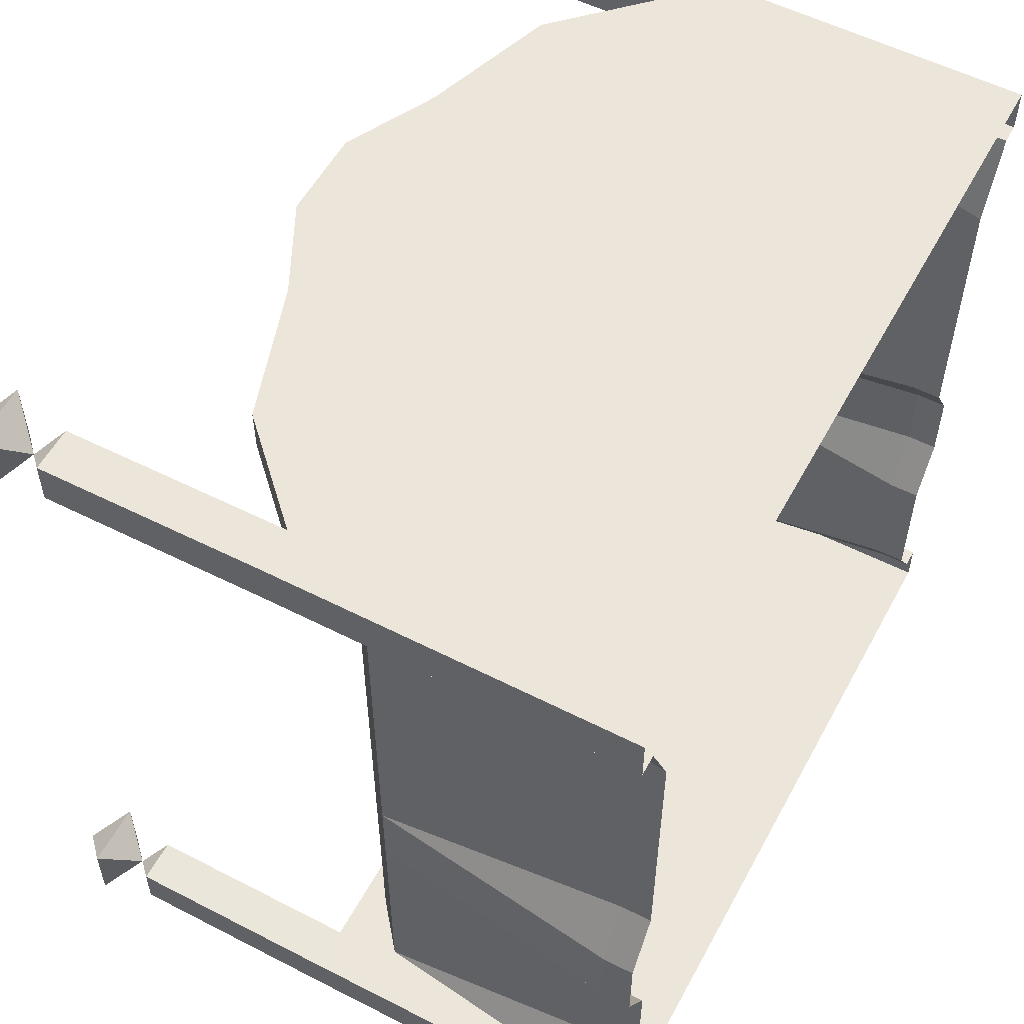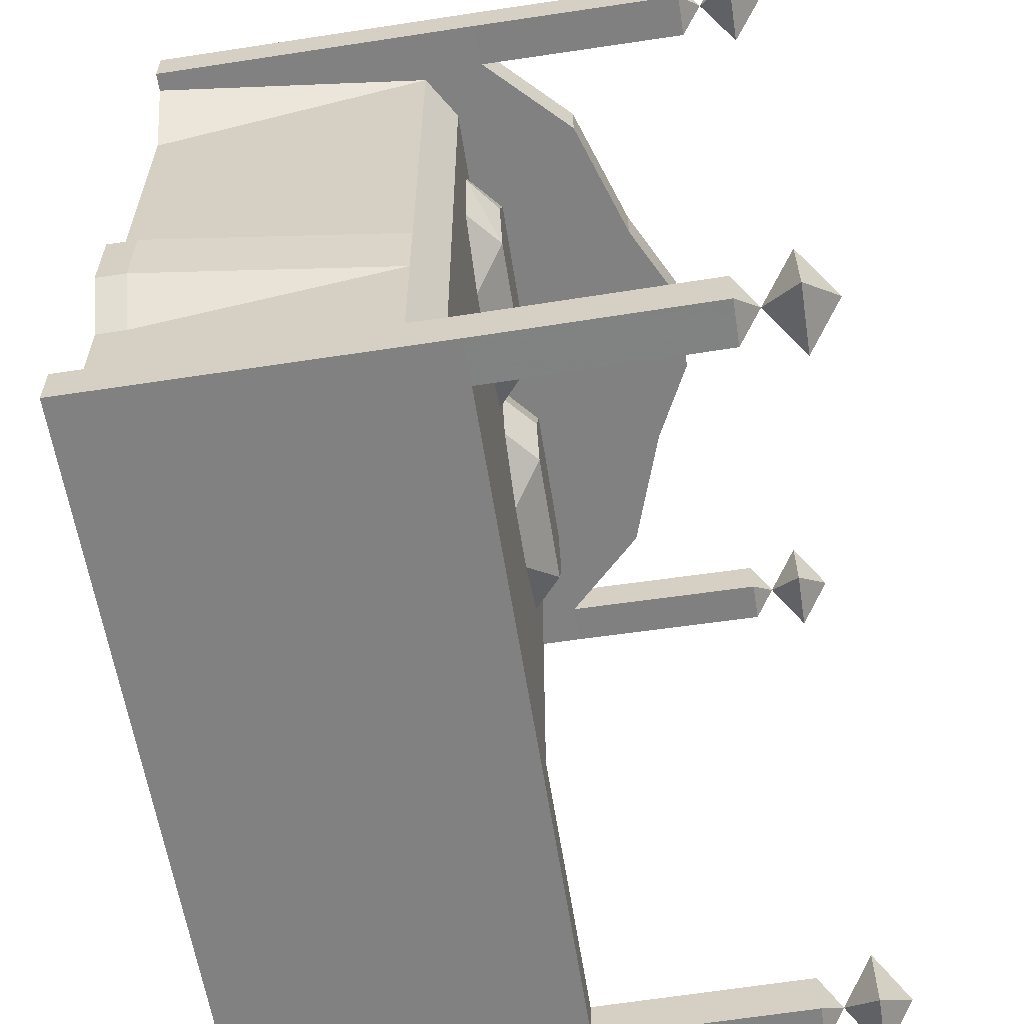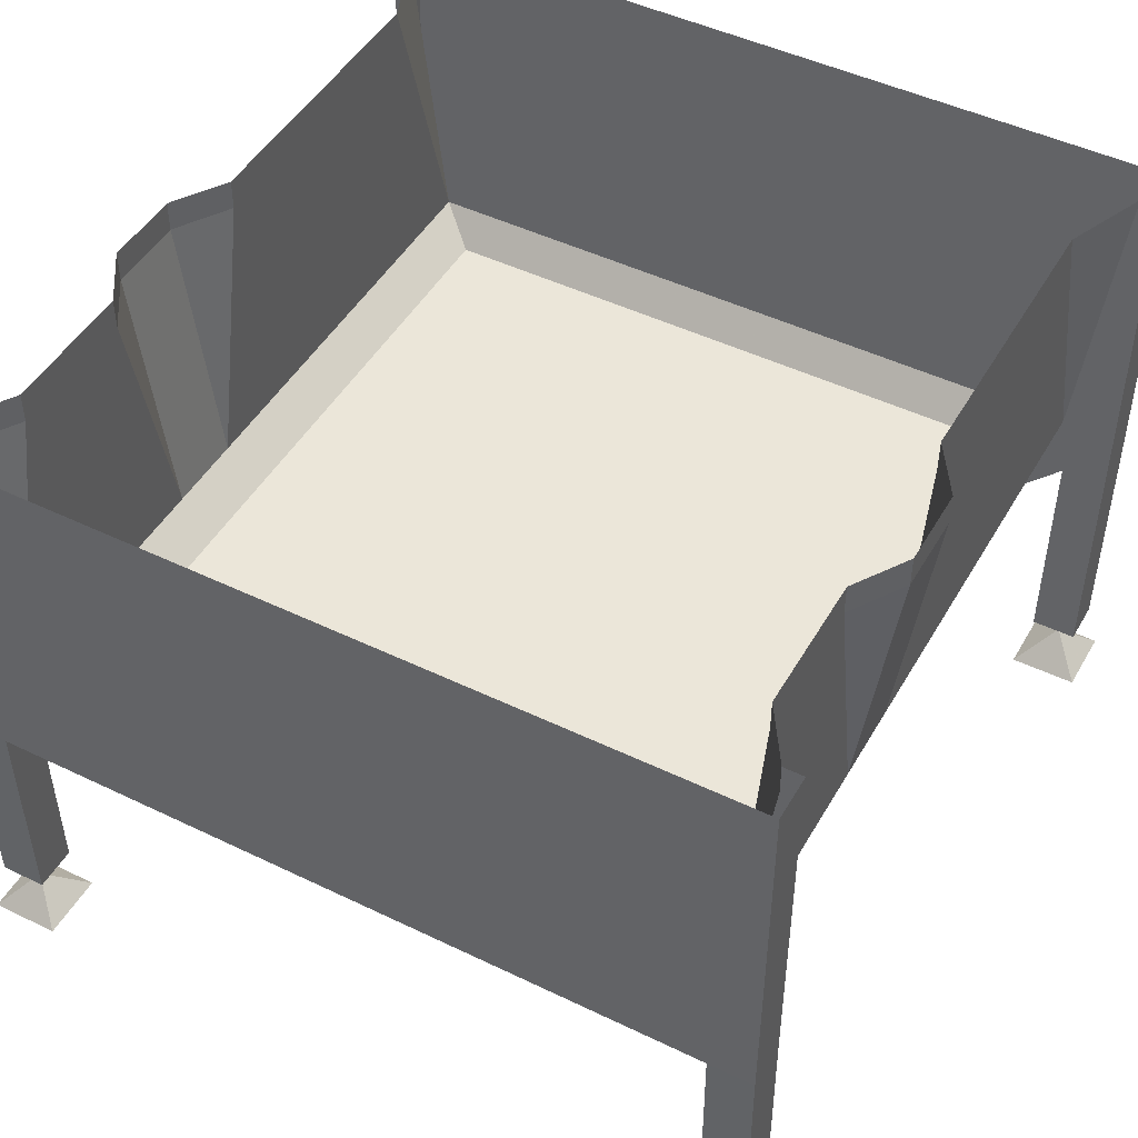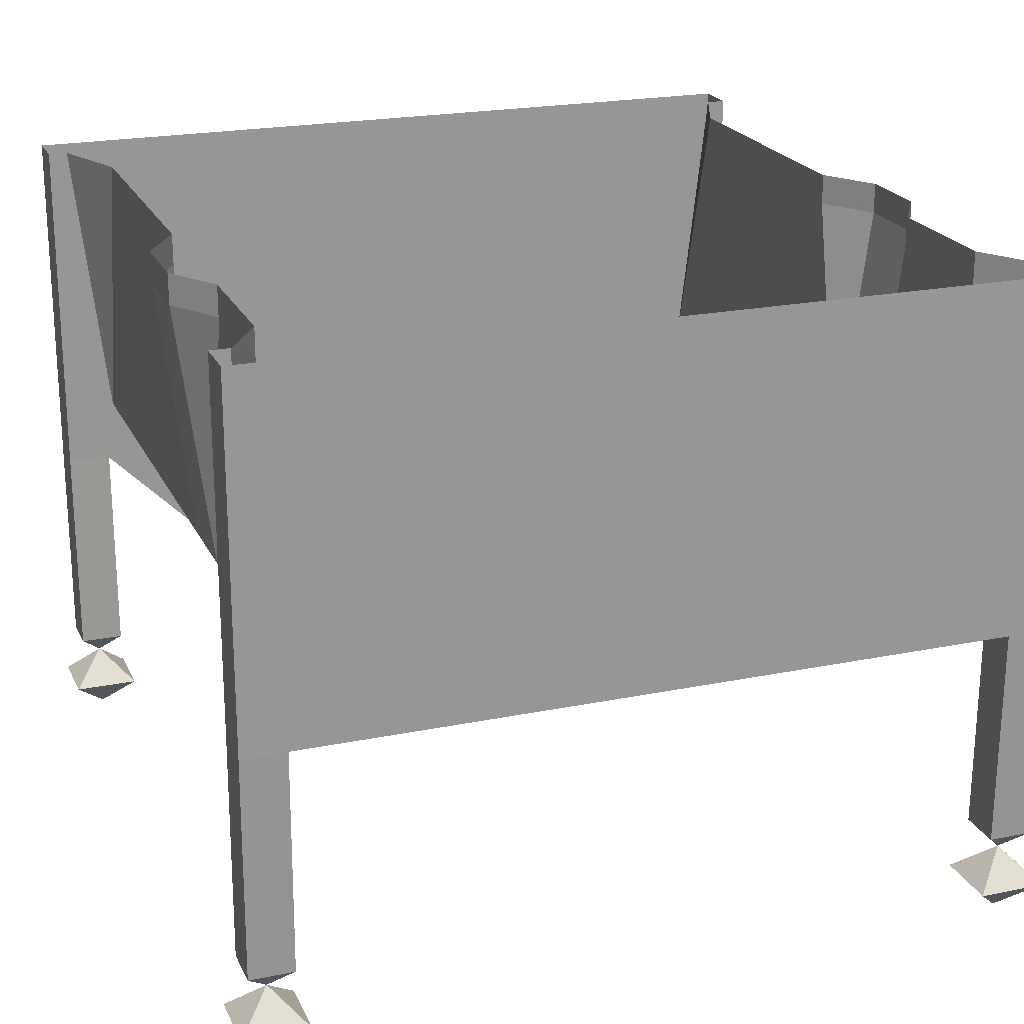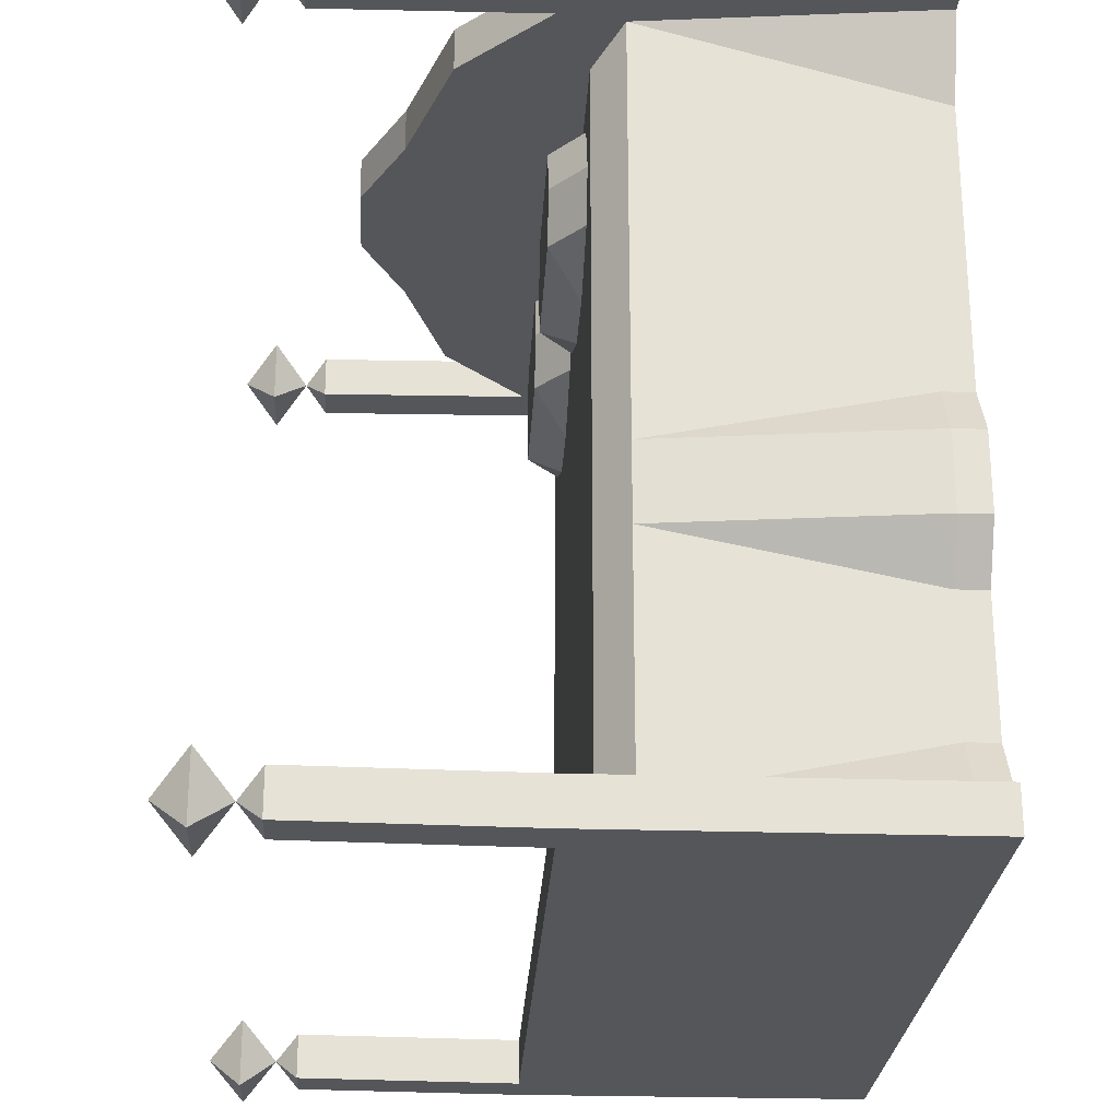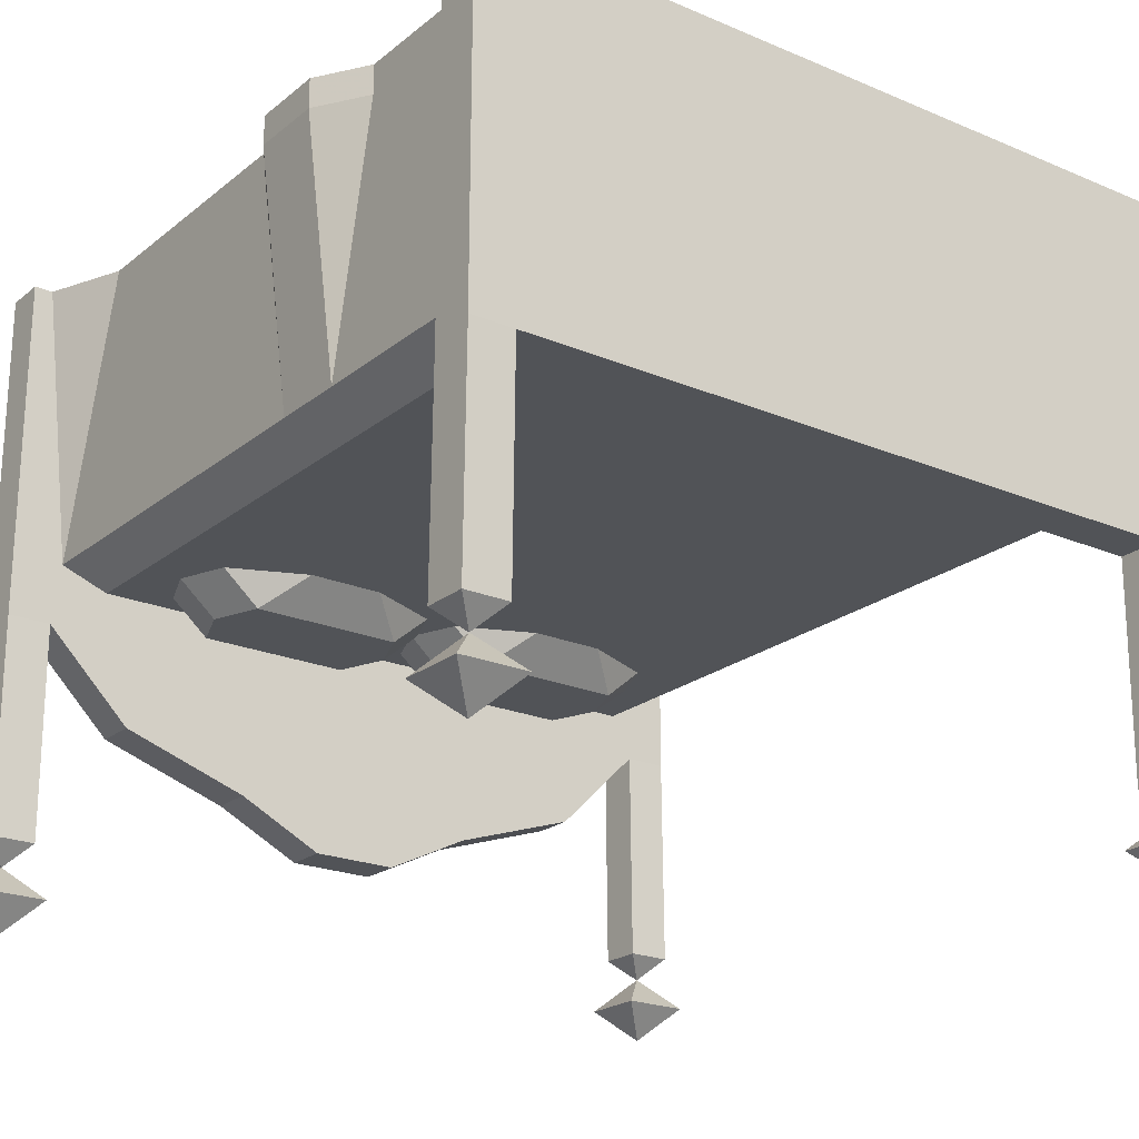
<metadata>
{"format":"obj","ext":"obj","renderer":"f3d","projection":"perspective","resolution":1024,"background":"white","views":[{"elev":55.5,"azim":118.2,"up":"+Z"},{"elev":-60.4,"azim":-81.1,"up":"+Z"},{"elev":47.2,"azim":-151.3,"up":"+Y"},{"elev":21.5,"azim":160.1,"up":"+Y"},{"elev":-25.3,"azim":87.0,"up":"+Z"},{"elev":-22.0,"azim":143.6,"up":"+Y"}]}
</metadata>
<code>
v -0.4766 -0.9062 0.5078
v -0.2578 -0.9062 0.5078
v -0.1484 -1 0.6016
v -0.5859 -1 0.6016
v -0.6953 -0.9062 0.6016
v -0.75 -0.9141 0.7422
v -0.6406 -1 0.7422
v -0.6953 -0.9062 0.8828
v -0.5859 -1 0.8828
v -0.4766 -0.9062 0.9766
v -0.2578 -0.9141 0.9766
v -0.1484 -1 0.8828
v -0.03906 -0.9062 0.8828
v 0.01562 -0.9062 0.7422
v -0.09375 -1 0.7422
v -0.03906 -0.9062 0.6016
v 0.2734 -0.9062 0.5078
v 0.4922 -0.9062 0.5078
v 0.6016 -1 0.6016
v 0.1641 -1 0.6016
v 0.05469 -0.9062 0.6016
v 0 -0.9062 0.7422
v 0.1094 -1 0.7422
v 0.05469 -0.9062 0.8828
v 0.1641 -1 0.8828
v 0.2734 -0.9062 0.9766
v 0.4922 -0.9141 0.9766
v 0.6016 -1 0.8828
v 0.7109 -0.9062 0.8828
v 0.7656 -0.9062 0.7422
v 0.6562 -1 0.7422
v 0.7109 -0.9062 0.6016
v -0.9766 -0.8203 -1.039
v -0.9766 -0.08594 -0.8906
v -1.07 -0.08594 -1.039
v -1.125 -1 -1.039
v -1 -1 -1.039
v 0.9766 -0.8203 -1.039
v 0.875 -0.9062 -0.9609
v -0.875 -0.9062 -0.9609
v -0.9766 -0.8203 -0.3672
v -0.9766 -0.08594 -0.5156
v -0.9766 0 -0.5156
v -0.9766 0 -0.8906
v -1.07 0 -1.039
v -1.125 0 -1.039
v -1.125 -1 -1.164
v -1.125 -1.625 -1.156
v -1.125 -1.625 -1.031
v -1 -1.625 -1.031
v -1 -1 -1.164
v 1 -1 -1.164
v 1 -1 -1.039
v 1.125 -1 -1.039
v 1.07 -0.08594 -1.039
v 0.9766 -0.08594 -0.8906
v 0.9766 -0.8203 -0.3672
v 0.9766 -0.8203 -0.1484
v 0.875 -0.9062 0.5156
v -0.875 -0.9062 0.5156
v -0.9766 -0.8203 -0.1484
v -1.07 -0.08594 -0.3672
v -1.07 0 -0.3672
v -1.07 0 -0.1484
v -1.07 -0.08594 -0.1484
v -0.9766 -0.08594 0
v -0.9766 0 0
v -0.9766 -0.08594 0.5156
v -0.9766 0 0.5156
v -0.9766 0 0.8125
v -0.9766 -0.8203 1.039
v -1.07 0 1.039
v -1.125 -1 1.039
v -1.125 0 1.039
v -1.125 0 1.164
v -1.125 -1 1.164
v -1 0 1.164
v -1 -1 1.164
v 1 0 1.164
v 1 -1 1.164
v 1.125 0 1.164
v 1.125 -1 1.164
v 1.125 0 1.039
v 1.125 -1 1.039
v 1.07 0 1.039
v 0.9766 -0.8203 1.039
v 0.9766 0 0.8125
v 0.9766 -0.8203 0.5156
v 0.9766 -0.08594 0.5156
v 0.9766 0 0.5156
v 0.9766 -0.08594 0
v 0.9766 0 0
v 1.07 -0.08594 -0.1484
v 1.07 0 -0.1484
v 1.07 -0.08594 -0.3672
v 1.07 0 -0.3672
v 0.9766 -0.08594 -0.5156
v 0.9766 0 -0.5156
v 0.9766 0 -0.8906
v 1.07 0 -1.039
v 1.125 0 -1.039
v 1.125 0 -1.164
v 1.125 -1 -1.164
v 1 0 -1.164
v -1 0 -1.164
v -1.125 0 -1.164
v 0.875 -0.9062 0.9609
v -0.875 -0.9062 0.9609
v -0.9766 -0.8203 0.5156
v 1 -1 1.039
v -1 -1 1.039
v -1 -1.625 1.031
v -1.125 -1.625 1.031
v -1.125 -1.625 1.156
v -1 -1.625 1.156
v -0.75 -1.25 1.164
v -0.375 -1.375 1.164
v -0.125 -1.5 1.164
v 0.125 -1.5 1.164
v 0.375 -1.375 1.164
v 0.75 -1.25 1.164
v 0.75 -1.25 1.039
v 1 -1.625 1.031
v 1 -1.625 1.156
v 1.125 -1.625 1.156
v 1.125 -1.625 1.031
v -1.062 -1.688 -1.094
v -0.9688 -1.781 -1.188
v -1.156 -1.781 -1.188
v -1.156 -1.781 -1
v -0.9688 -1.781 -1
v -1.062 -1.875 -1.094
v -1 -1.625 -1.156
v 1.062 -1.688 -1.094
v 1.156 -1.781 -1.188
v 0.9688 -1.781 -1.188
v 0.9688 -1.781 -1
v 1.156 -1.781 -1
v 1.062 -1.875 -1.094
v 1 -1.625 -1.156
v 1.125 -1.625 -1.156
v 1 -1.625 -1.031
v 1.125 -1.625 -1.031
v 1.062 -1.688 1.094
v 1.156 -1.781 1
v 0.9688 -1.781 1
v 0.9688 -1.781 1.188
v 1.156 -1.781 1.188
v 1.062 -1.875 1.094
v -1.062 -1.688 1.094
v -0.9688 -1.781 1
v -1.156 -1.781 1
v -1.156 -1.781 1.188
v -0.9688 -1.781 1.188
v -1.062 -1.875 1.094
v 0.375 -1.375 1.039
v 0.125 -1.5 1.039
v -0.125 -1.5 1.039
v -0.375 -1.375 1.039
v -0.75 -1.25 1.039
f 1 2 3
f 1 3 4
f 1 4 5
f 5 4 6
f 6 4 7
f 6 7 8
f 8 7 9
f 8 9 10
f 10 9 11
f 11 9 12
f 11 12 13
f 13 12 14
f 14 12 15
f 14 15 16
f 16 15 3
f 16 3 2
f 15 12 9
f 15 9 7
f 15 7 4
f 15 4 3
f 17 18 19
f 17 19 20
f 17 20 21
f 21 20 22
f 22 20 23
f 22 23 24
f 24 23 25
f 24 25 26
f 26 25 27
f 27 25 28
f 27 28 29
f 29 28 30
f 30 28 31
f 30 31 32
f 32 31 19
f 32 19 18
f 31 28 25
f 31 25 23
f 31 23 20
f 31 20 19
f 33 34 35
f 33 38 39
f 33 39 40
f 33 40 41
f 33 41 42
f 33 42 34
f 38 55 56
f 38 56 57
f 38 57 39
f 39 57 58
f 39 58 59
f 39 59 60
f 39 60 40
f 40 60 61
f 40 61 41
f 41 61 62
f 41 62 42
f 56 97 57
f 57 97 95
f 57 95 58
f 58 95 93
f 58 93 91
f 58 91 89
f 58 89 88
f 58 88 59
f 60 109 61
f 61 109 66
f 61 66 65
f 61 65 62
f 109 68 66
f 33 35 36
f 33 36 37
f 33 37 38
f 35 45 46
f 35 46 36
f 36 46 47
f 36 47 48
f 36 48 49
f 36 49 37
f 37 49 50
f 37 50 51
f 37 51 52
f 37 52 53
f 37 53 38
f 38 53 54
f 38 54 55
f 72 71 73
f 72 73 74
f 74 73 75
f 75 73 76
f 75 76 77
f 77 76 78
f 77 78 79
f 79 78 80
f 79 80 81
f 81 80 82
f 81 82 83
f 83 82 84
f 83 84 85
f 85 84 86
f 100 55 101
f 101 55 54
f 101 54 102
f 102 54 103
f 102 103 104
f 104 103 52
f 104 52 105
f 105 52 51
f 105 51 106
f 106 51 47
f 106 47 46
f 71 86 110
f 71 110 111
f 71 111 73
f 73 111 112
f 73 112 113
f 73 113 76
f 76 113 114
f 76 114 78
f 78 114 115
f 78 115 111
f 78 111 116
f 78 116 117
f 78 117 118
f 78 118 119
f 78 119 120
f 78 120 121
f 78 121 80
f 80 121 122
f 80 122 110
f 80 110 123
f 80 123 124
f 80 124 82
f 82 124 125
f 82 125 84
f 84 125 126
f 84 126 110
f 84 110 86
f 50 133 51
f 51 133 47
f 47 133 48
f 140 142 53
f 140 53 52
f 140 52 141
f 141 52 103
f 141 103 143
f 142 143 54
f 142 54 53
f 115 112 111
f 111 110 122
f 111 122 156
f 111 156 157
f 111 157 158
f 111 158 159
f 111 159 160
f 111 160 116
f 116 160 117
f 117 160 159
f 117 159 118
f 118 159 158
f 118 158 119
f 119 158 157
f 119 157 120
f 120 157 156
f 120 156 121
f 121 156 122
f 110 126 123
f 103 54 143
f 34 42 43
f 34 43 44
f 34 44 45
f 34 45 35
f 42 62 43
f 43 62 63
f 63 62 64
f 64 62 65
f 64 65 66
f 64 66 67
f 67 66 68
f 67 68 69
f 90 89 91
f 90 91 92
f 92 91 93
f 92 93 94
f 94 93 95
f 94 95 96
f 96 95 97
f 96 97 98
f 98 97 56
f 98 56 99
f 99 56 55
f 99 55 100
f 69 68 70
f 70 68 71
f 70 71 72
f 85 86 87
f 87 86 88
f 87 88 89
f 87 89 90
f 59 88 107
f 59 107 108
f 59 108 60
f 60 108 71
f 60 71 109
f 68 109 71
f 108 107 86
f 108 86 71
f 88 86 107
f 127 128 129
f 127 129 130
f 127 130 131
f 127 131 128
f 128 131 132
f 128 132 129
f 129 132 130
f 130 132 131
f 48 133 127
f 48 127 49
f 49 127 50
f 50 127 133
f 134 135 136
f 134 136 137
f 134 137 138
f 134 138 135
f 135 138 139
f 135 139 136
f 136 139 137
f 137 139 138
f 140 141 134
f 140 134 142
f 141 143 134
f 134 143 142
f 144 145 146
f 144 146 147
f 144 147 148
f 144 148 145
f 145 148 149
f 145 149 146
f 146 149 147
f 147 149 148
f 123 126 144
f 123 144 124
f 124 144 125
f 125 144 126
f 150 151 152
f 150 152 153
f 150 153 154
f 150 154 151
f 151 154 155
f 151 155 152
f 152 155 153
f 153 155 154
f 113 112 150
f 113 150 114
f 114 150 115
f 115 150 112

</code>
